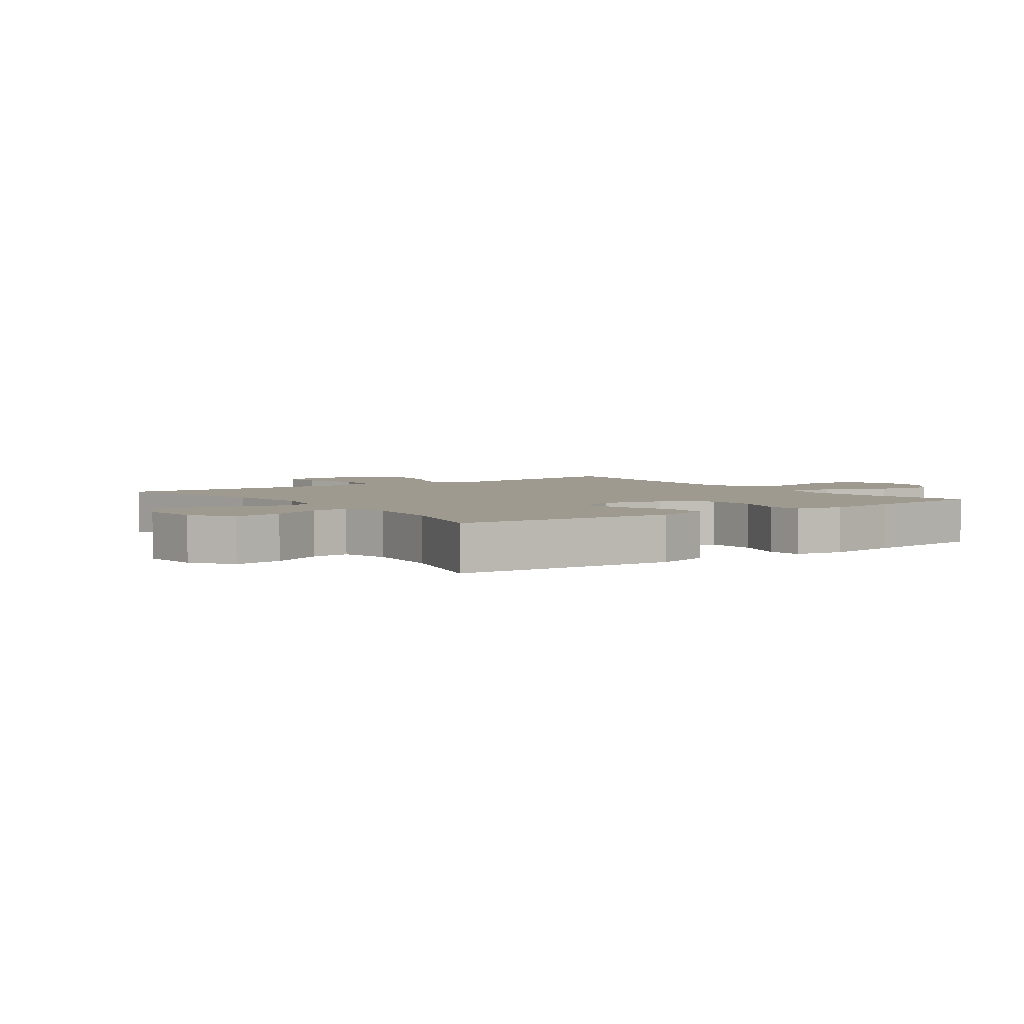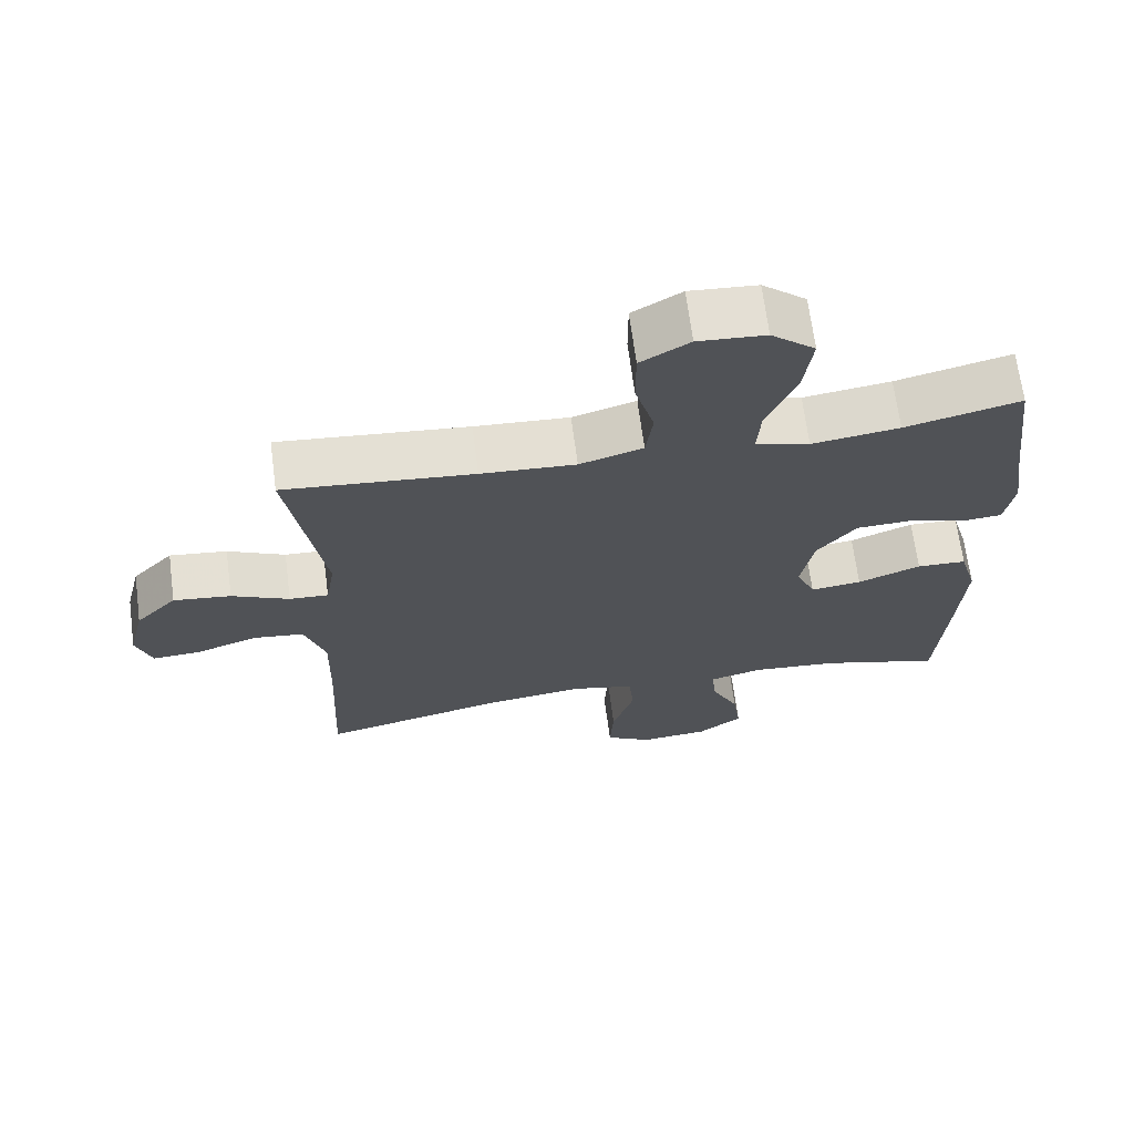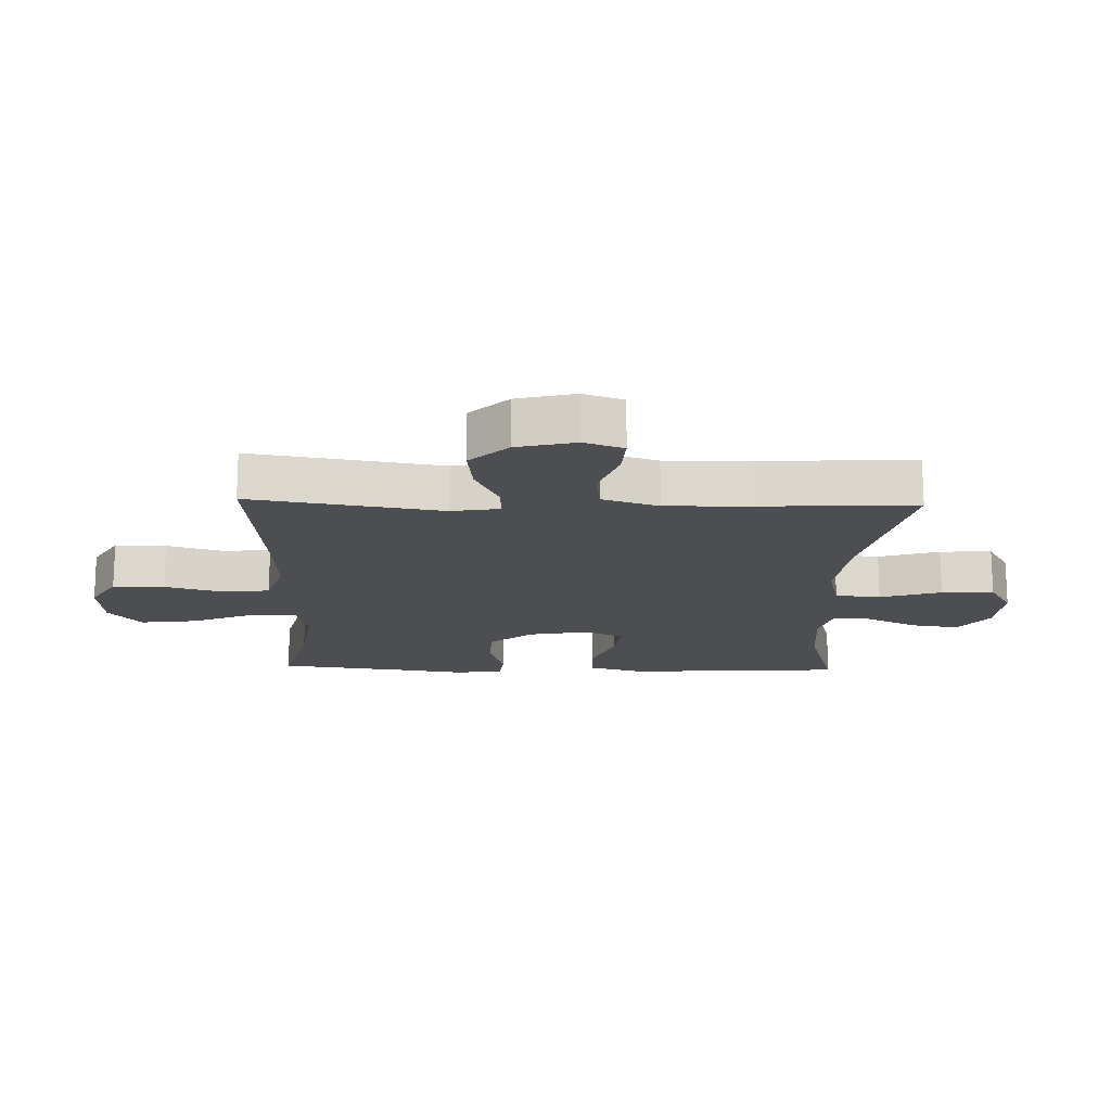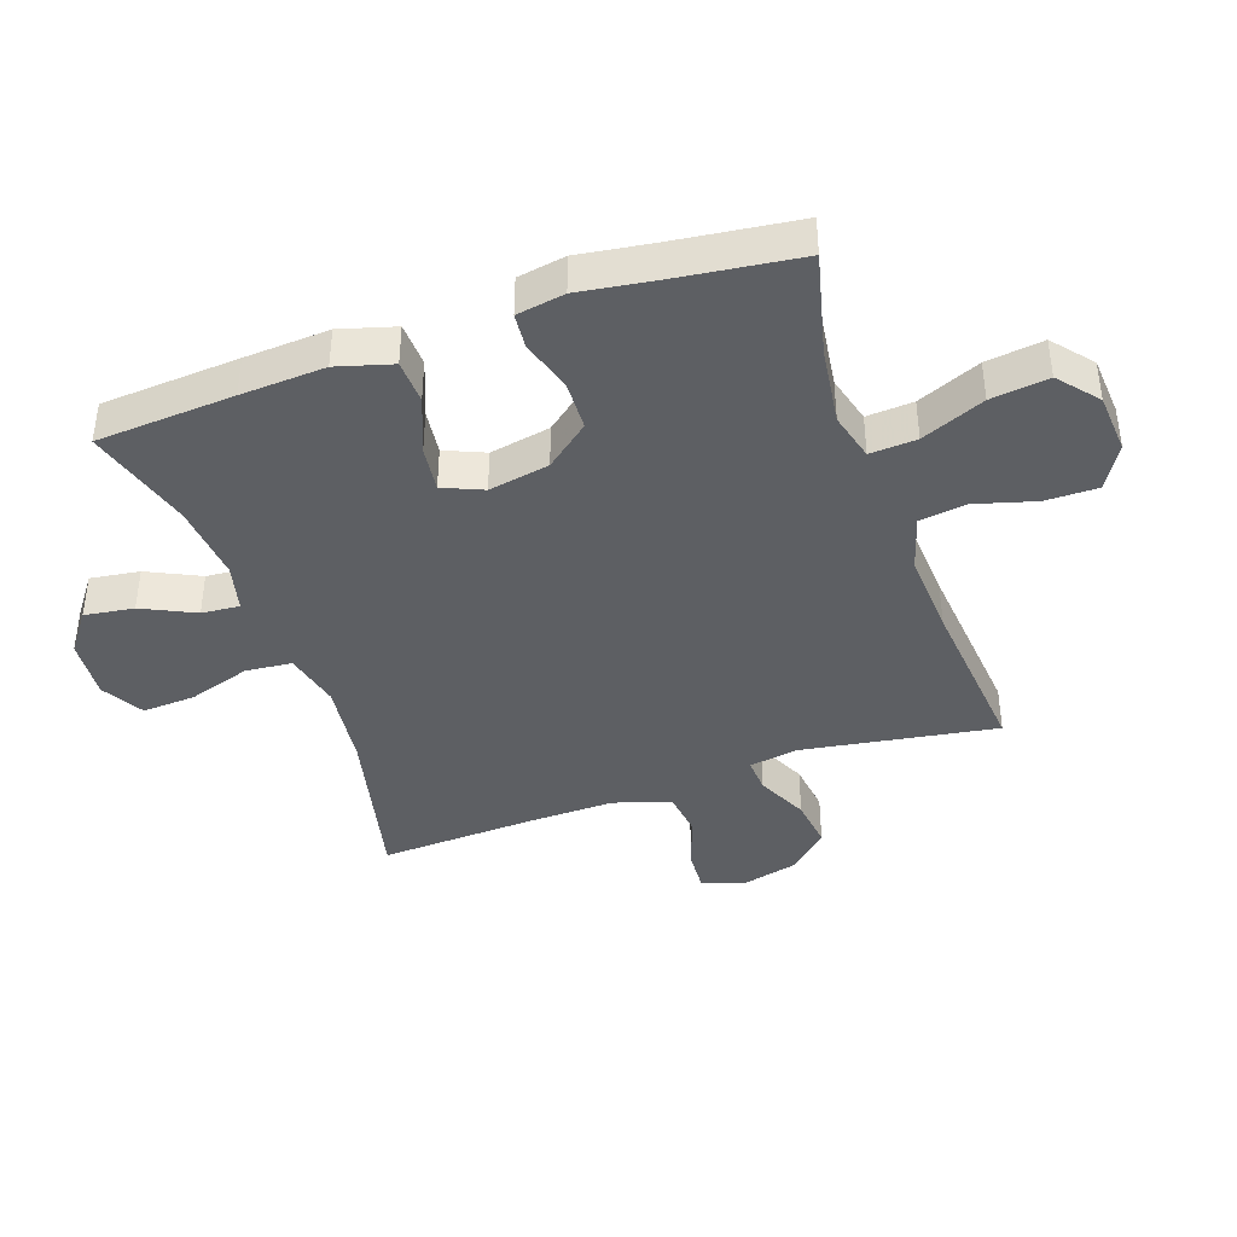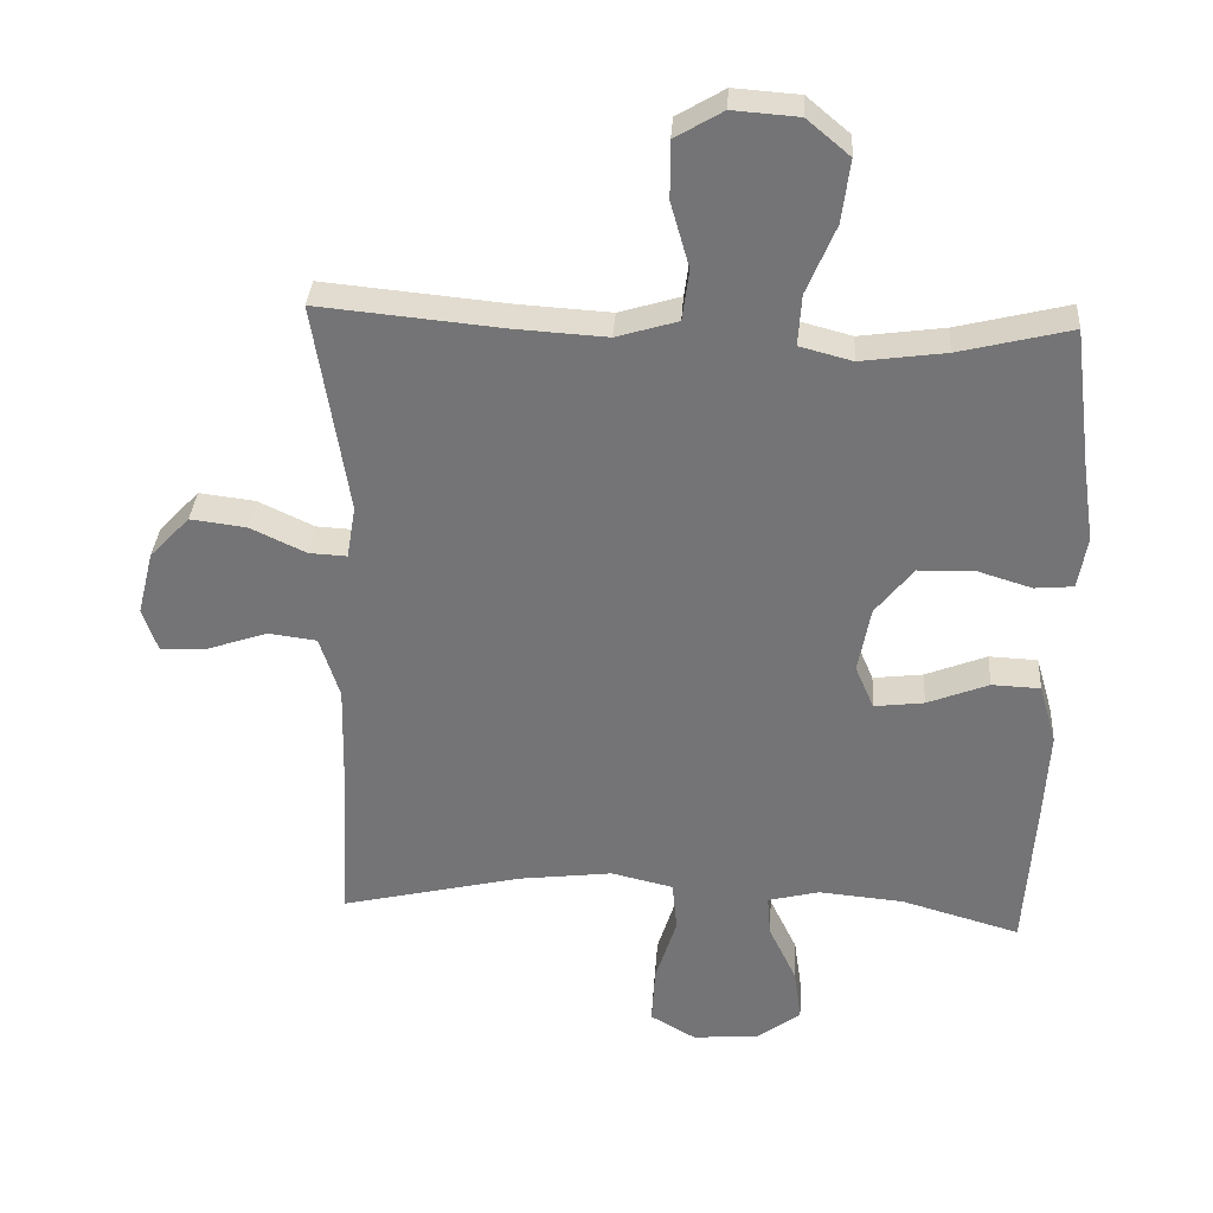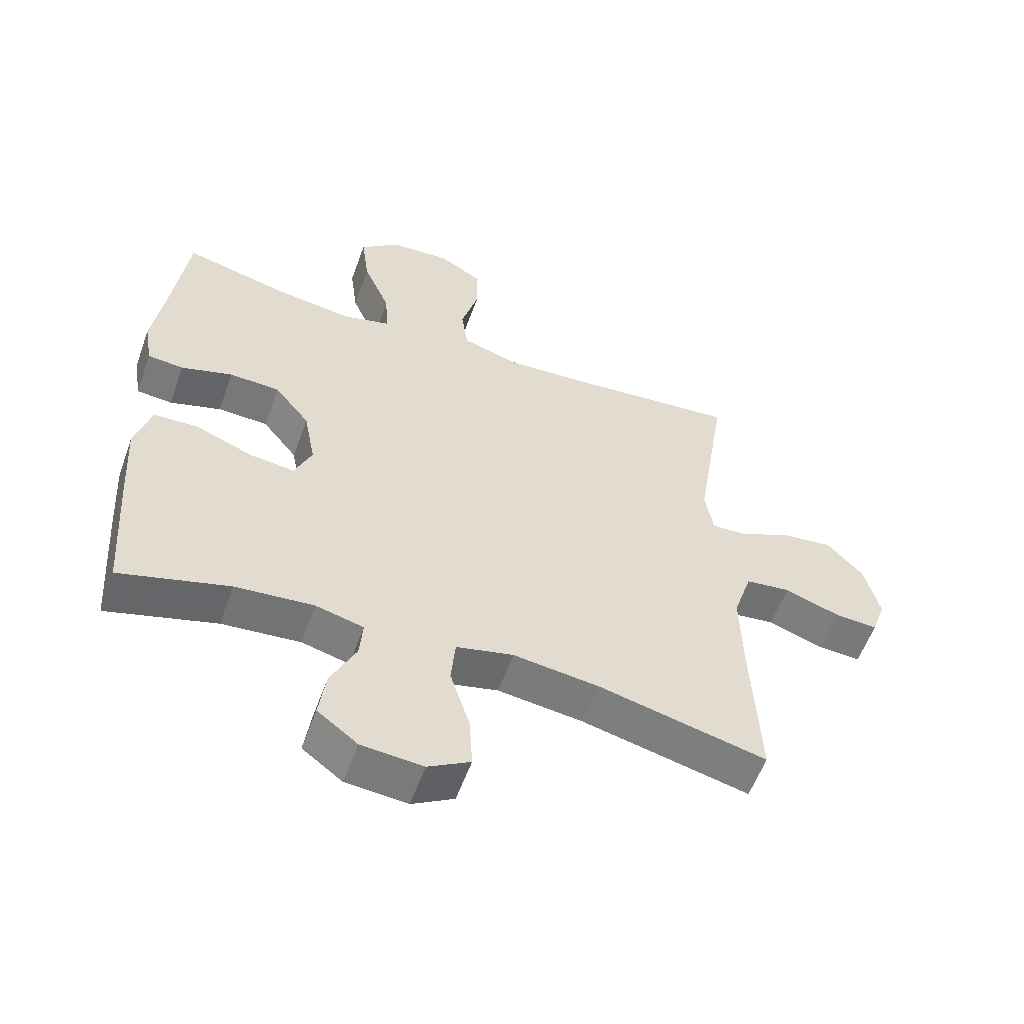
<metadata>
{"format":"obj","ext":"obj","renderer":"f3d","projection":"perspective","resolution":1024,"background":"white","views":[{"elev":3.6,"azim":-125.6,"up":"+Y"},{"elev":67.7,"azim":172.5,"up":"+Z"},{"elev":-16.6,"azim":88.2,"up":"+Y"},{"elev":-40.4,"azim":-70.8,"up":"+Y"},{"elev":33.3,"azim":-176.2,"up":"+Z"},{"elev":-57.1,"azim":-19.7,"up":"+Z"}]}
</metadata>
<code>
v -0.5 0.07 0.5
v -0.338 0.07 0.46
v -0.215 0.07 0.443
v -0.139 0.07 0.463
v -0.144 0.07 0.537
v -0.186 0.07 0.637
v -0.198 0.07 0.728
v -0.136 0.07 0.78
v -0.041 0.07 0.787
v 0.028 0.07 0.746
v 0.028 0.07 0.663
v 0.001 0.07 0.568
v 0.011 0.07 0.494
v 0.1 0.07 0.467
v 0.233 0.07 0.475
v 0.5 0.07 0.5
v 0.451 0.07 0.193
v 0.464 0.07 0.116
v 0.519 0.07 0.119
v 0.6 0.07 0.157
v 0.681 0.07 0.167
v 0.739 0.07 0.106
v 0.762 0.07 0.013
v 0.74 0.07 -0.051
v 0.672 0.07 -0.047
v 0.585 0.07 -0.017
v 0.514 0.07 -0.026
v 0.485 0.07 -0.116
v 0.488 0.07 -0.252
v 0.5 0.07 -0.5
v 0.236 0.07 -0.438
v 0.1 0.07 -0.421
v 0.01 0.07 -0.442
v 0.003 0.07 -0.515
v 0.034 0.07 -0.613
v 0.039 0.07 -0.697
v -0.027 0.07 -0.735
v -0.124 0.07 -0.727
v -0.187 0.07 -0.68
v -0.176 0.07 -0.602
v -0.136 0.07 -0.519
v -0.131 0.07 -0.459
v -0.206 0.07 -0.44
v -0.329 0.07 -0.451
v -0.5 0.07 -0.5
v -0.515 0.07 -0.282
v -0.523 0.07 -0.148
v -0.498 0.07 -0.061
v -0.428 0.07 -0.058
v -0.339 0.07 -0.093
v -0.267 0.07 -0.102
v -0.24 0.07 -0.039
v -0.258 0.07 0.057
v -0.313 0.07 0.126
v -0.392 0.07 0.129
v -0.473 0.07 0.104
v -0.529 0.07 0.109
v -0.542 0.07 0.185
v -0.525 0.07 0.301
v -0.5 0 0.5
v -0.338 0 0.46
v -0.215 0 0.443
v -0.139 0 0.463
v -0.144 0 0.537
v -0.186 0 0.637
v -0.198 0 0.728
v -0.136 0 0.78
v -0.041 0 0.787
v 0.028 0 0.746
v 0.028 0 0.663
v 0.001 0 0.568
v 0.011 0 0.494
v 0.1 0 0.467
v 0.233 0 0.475
v 0.5 0 0.5
v 0.451 0 0.193
v 0.464 0 0.116
v 0.519 0 0.119
v 0.6 0 0.157
v 0.681 0 0.167
v 0.739 0 0.106
v 0.762 0 0.013
v 0.74 0 -0.051
v 0.672 0 -0.047
v 0.585 0 -0.017
v 0.514 0 -0.026
v 0.485 0 -0.116
v 0.488 0 -0.252
v 0.5 0 -0.5
v 0.236 0 -0.438
v 0.1 0 -0.421
v 0.01 0 -0.442
v 0.003 0 -0.515
v 0.034 0 -0.613
v 0.039 0 -0.697
v -0.027 0 -0.735
v -0.124 0 -0.727
v -0.187 0 -0.68
v -0.176 0 -0.602
v -0.136 0 -0.519
v -0.131 0 -0.459
v -0.206 0 -0.44
v -0.329 0 -0.451
v -0.5 0 -0.5
v -0.515 0 -0.282
v -0.523 0 -0.148
v -0.498 0 -0.061
v -0.428 0 -0.058
v -0.339 0 -0.093
v -0.267 0 -0.102
v -0.24 0 -0.039
v -0.258 0 0.057
v -0.313 0 0.126
v -0.392 0 0.129
v -0.473 0 0.104
v -0.529 0 0.109
v -0.542 0 0.185
v -0.525 0 0.301
f 57 58 59
f 56 57 59
f 55 56 59
f 59 1 2
f 55 59 2
f 54 55 2
f 53 54 2 3
f 52 53 3 4
f 48 49 50
f 47 48 50
f 46 47 50
f 45 46 50
f 44 45 50
f 43 44 50 51
f 42 43 51 52
f 39 40 41
f 38 39 41
f 37 38 41
f 36 37 41
f 35 36 41
f 34 35 41
f 33 34 41 42
f 42 52 4
f 33 42 4
f 32 33 4
f 29 30 31
f 32 4 5
f 31 32 5
f 29 31 5
f 28 29 5
f 24 25 26
f 23 24 26
f 22 23 26
f 21 22 26
f 20 21 26
f 19 20 26
f 18 19 26 27
f 15 16 17
f 14 15 17 18
f 27 28 5
f 18 27 5
f 14 18 5
f 13 14 5
f 9 10 11 12
f 9 12 13
f 8 9 13
f 7 8 13
f 6 7 13
f 5 6 13
f 118 117 116
f 118 116 115
f 118 115 114
f 61 60 118
f 61 118 114
f 61 114 113
f 62 61 113 112
f 63 62 112 111
f 109 108 107
f 109 107 106
f 109 106 105
f 109 105 104
f 109 104 103
f 110 109 103 102
f 111 110 102 101
f 100 99 98
f 100 98 97
f 100 97 96
f 100 96 95
f 100 95 94
f 100 94 93
f 101 100 93 92
f 63 111 101
f 63 101 92
f 63 92 91
f 90 89 88
f 64 63 91
f 64 91 90
f 64 90 88
f 64 88 87
f 85 84 83
f 85 83 82
f 85 82 81
f 85 81 80
f 85 80 79
f 85 79 78
f 86 85 78 77
f 76 75 74
f 77 76 74 73
f 64 87 86
f 64 86 77
f 64 77 73
f 64 73 72
f 71 70 69 68
f 72 71 68
f 72 68 67
f 72 67 66
f 72 66 65
f 72 65 64
f 1 60 61 2
f 2 61 62 3
f 3 62 63 4
f 4 63 64 5
f 5 64 65 6
f 6 65 66 7
f 7 66 67 8
f 8 67 68 9
f 9 68 69 10
f 10 69 70 11
f 11 70 71 12
f 12 71 72 13
f 13 72 73 14
f 14 73 74 15
f 15 74 75 16
f 16 75 76 17
f 17 76 77 18
f 18 77 78 19
f 19 78 79 20
f 20 79 80 21
f 21 80 81 22
f 22 81 82 23
f 23 82 83 24
f 24 83 84 25
f 25 84 85 26
f 26 85 86 27
f 27 86 87 28
f 28 87 88 29
f 29 88 89 30
f 30 89 90 31
f 31 90 91 32
f 32 91 92 33
f 33 92 93 34
f 34 93 94 35
f 35 94 95 36
f 36 95 96 37
f 37 96 97 38
f 38 97 98 39
f 39 98 99 40
f 40 99 100 41
f 41 100 101 42
f 42 101 102 43
f 43 102 103 44
f 44 103 104 45
f 45 104 105 46
f 46 105 106 47
f 47 106 107 48
f 48 107 108 49
f 49 108 109 50
f 50 109 110 51
f 51 110 111 52
f 52 111 112 53
f 53 112 113 54
f 54 113 114 55
f 55 114 115 56
f 56 115 116 57
f 57 116 117 58
f 58 117 118 59
f 59 118 60 1

</code>
